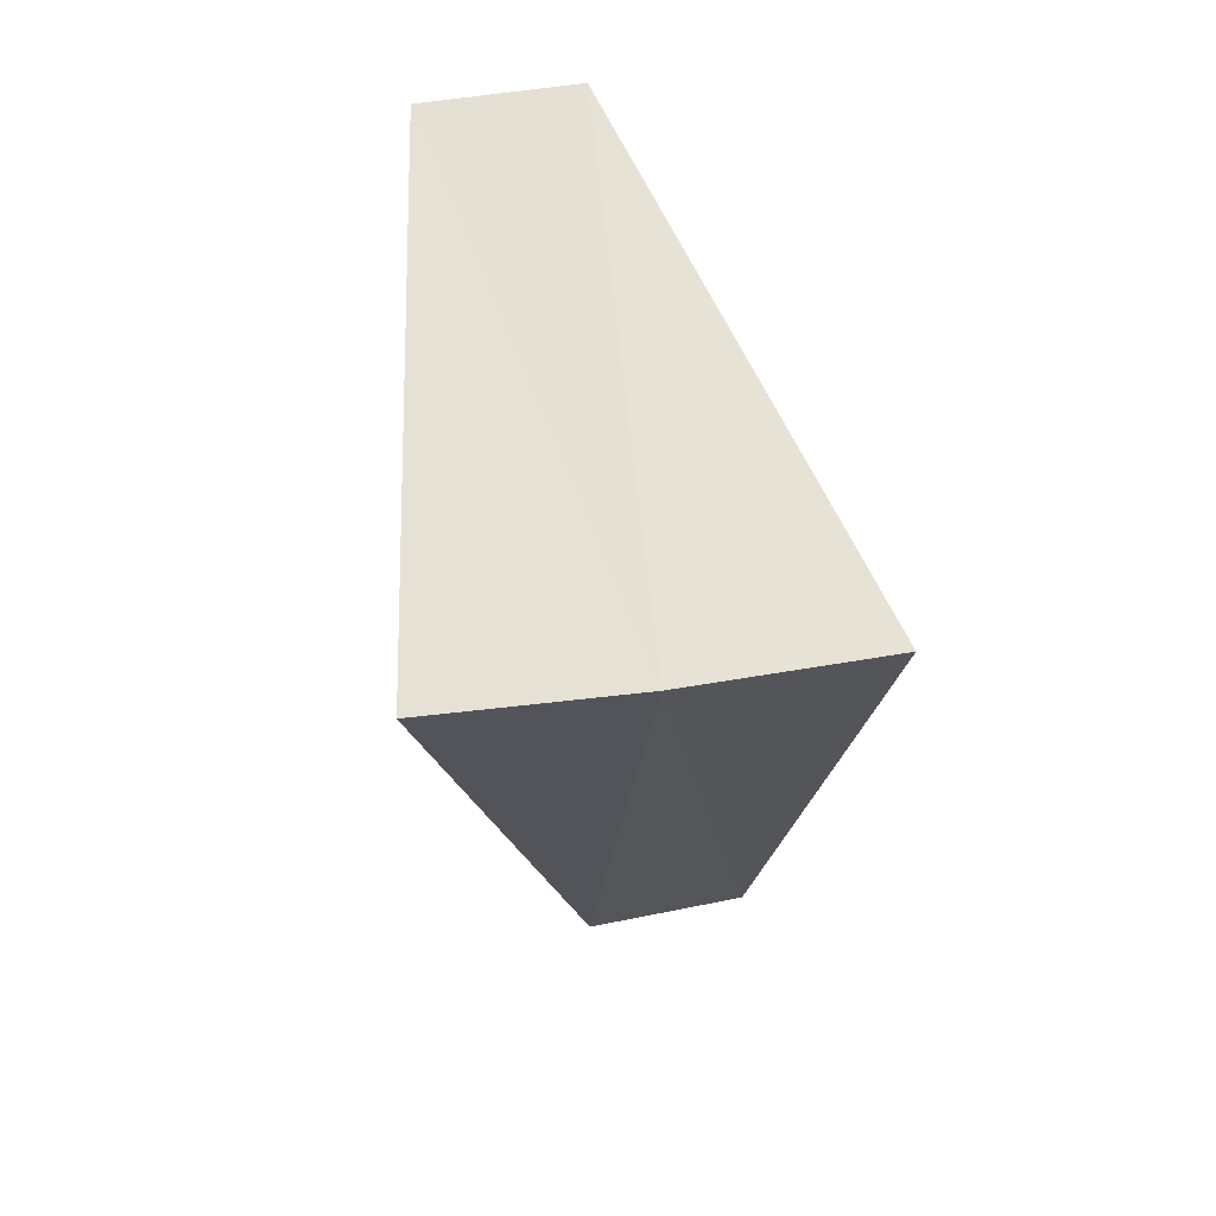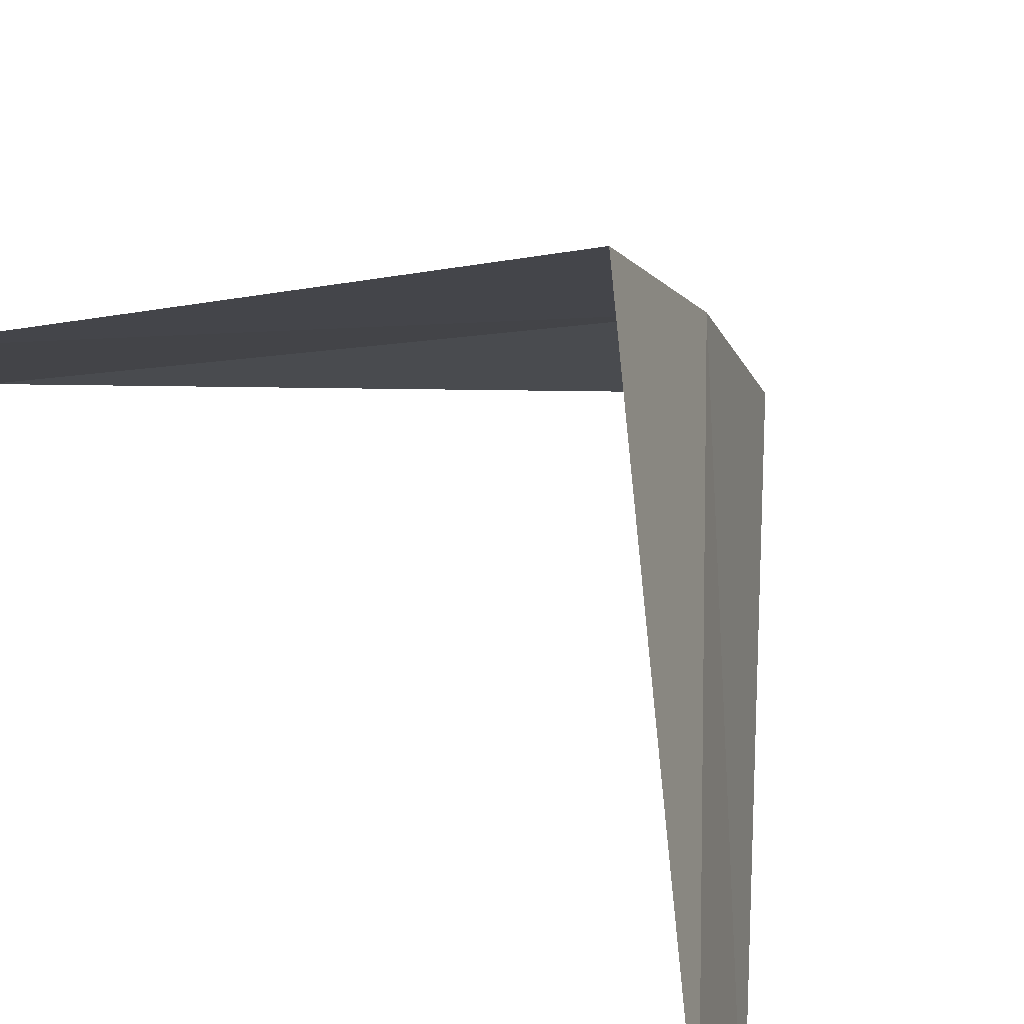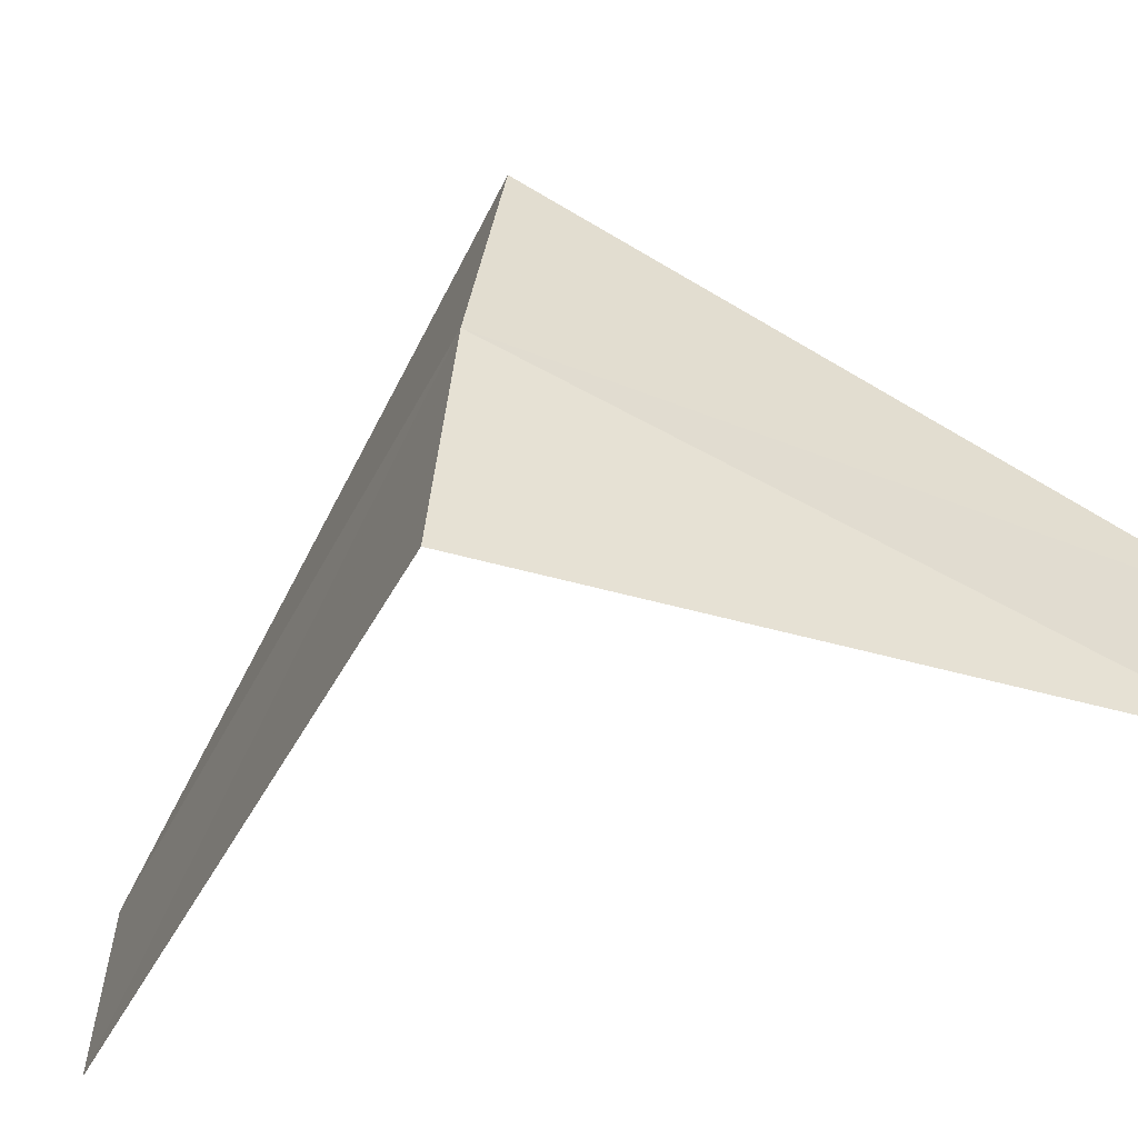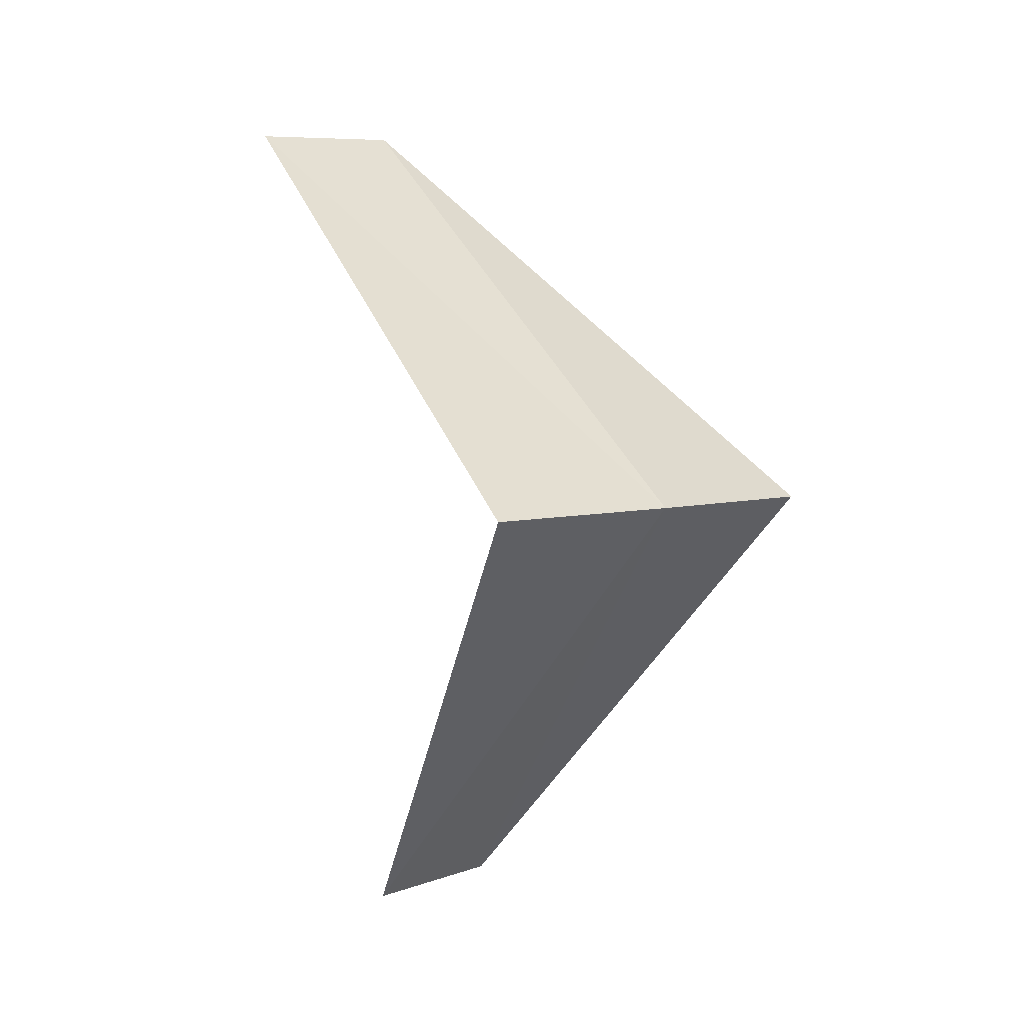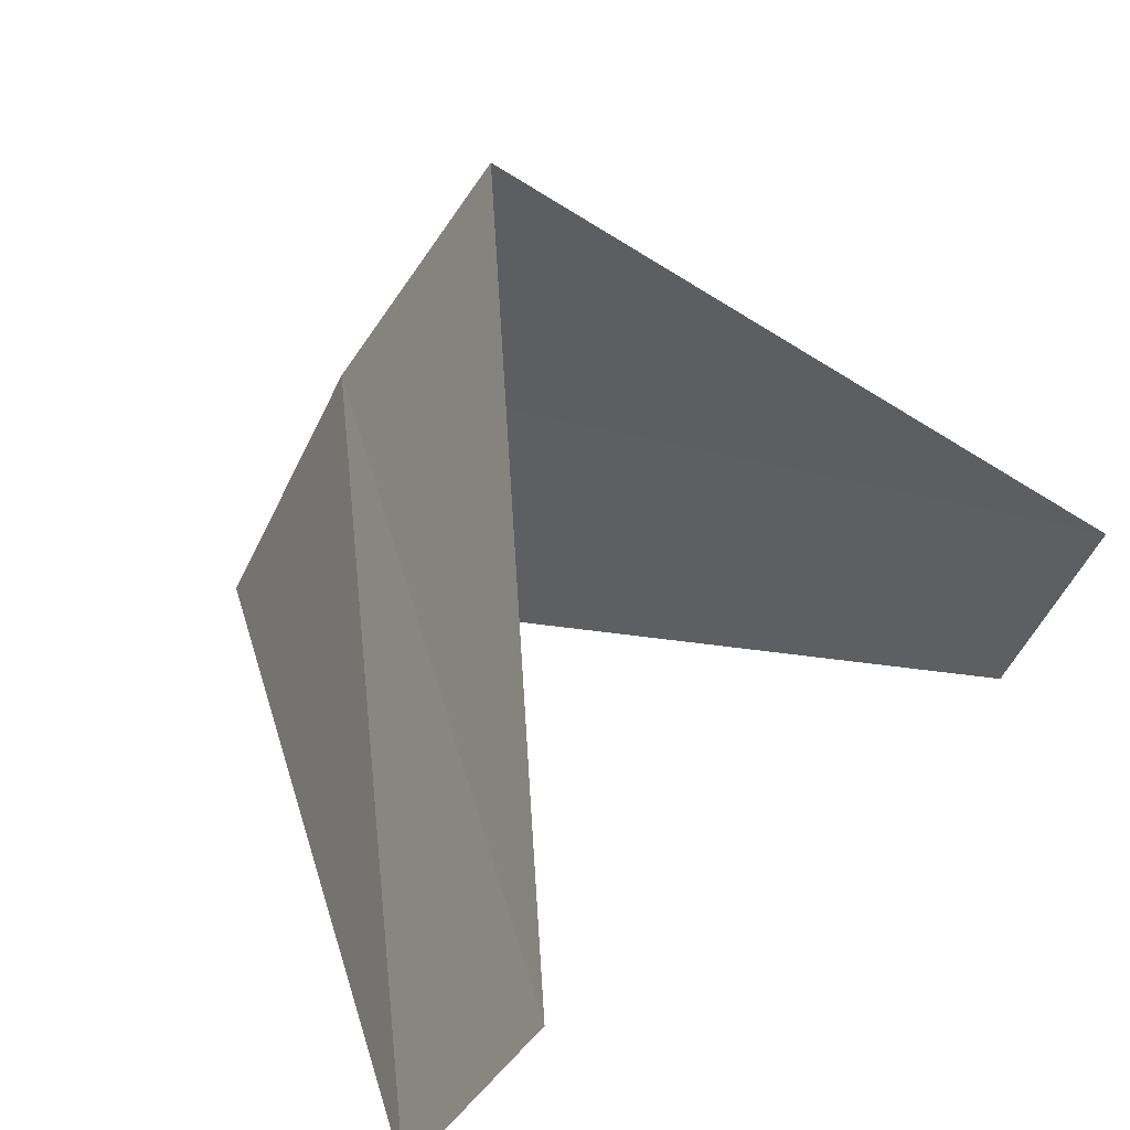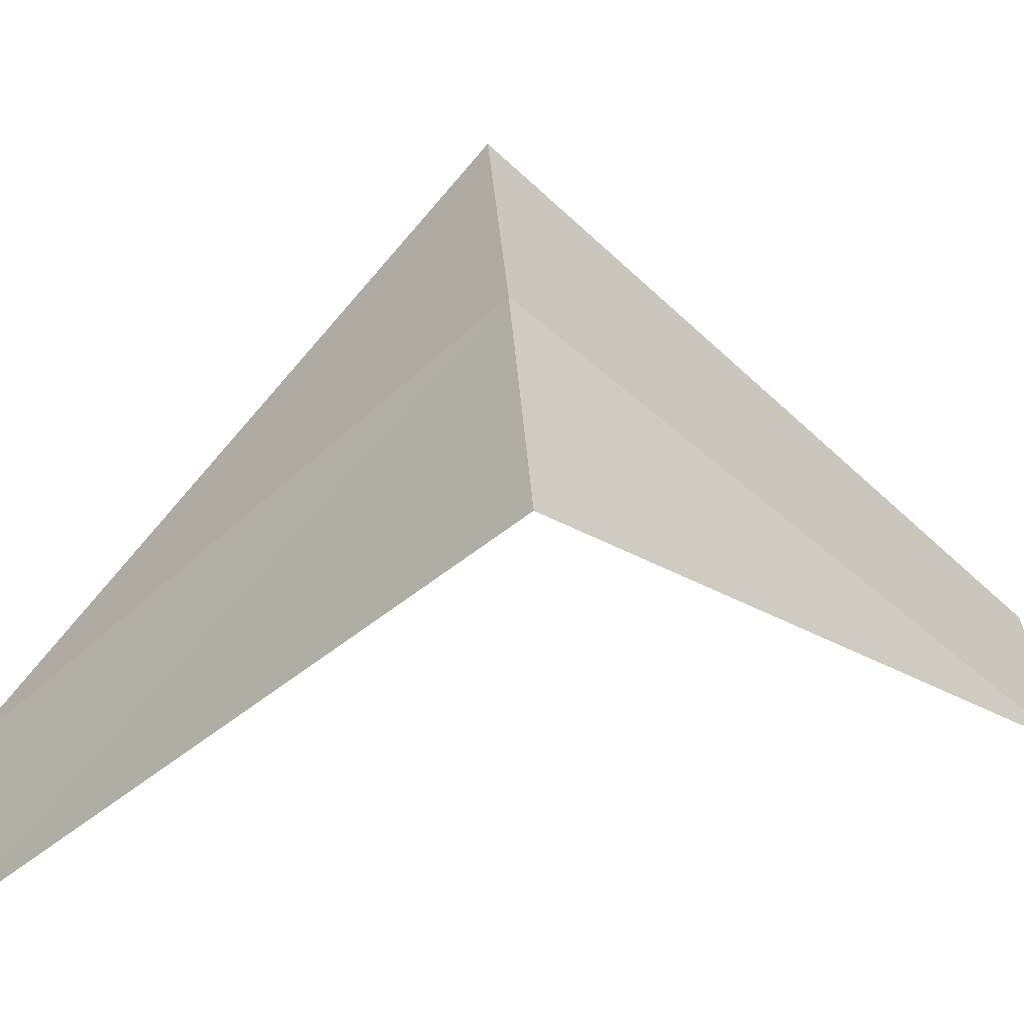
<metadata>
{"format":"obj","ext":"obj","renderer":"f3d","projection":"perspective","resolution":1024,"background":"white","views":[{"elev":19.7,"azim":-127.2,"up":"+Z"},{"elev":55.5,"azim":140.3,"up":"+Y"},{"elev":-25.1,"azim":-68.6,"up":"+Y"},{"elev":-1.6,"azim":-162.7,"up":"+Z"},{"elev":31.6,"azim":35.2,"up":"+Y"},{"elev":-21.7,"azim":-89.3,"up":"+Y"}]}
</metadata>
<code>
v -3.505 1.927 6.84
v -2.789 1.104 5.88
v -2.629 1.445 5.84
v -3.236 2.351 6.8
v -3.719 1.472 6.88
v -2.427 1.763 7.8
v -2.629 1.445 7.84
f 1 3 2
f 1 4 3
f 1 2 5
f 1 6 4
f 1 5 7
f 1 7 6

</code>
